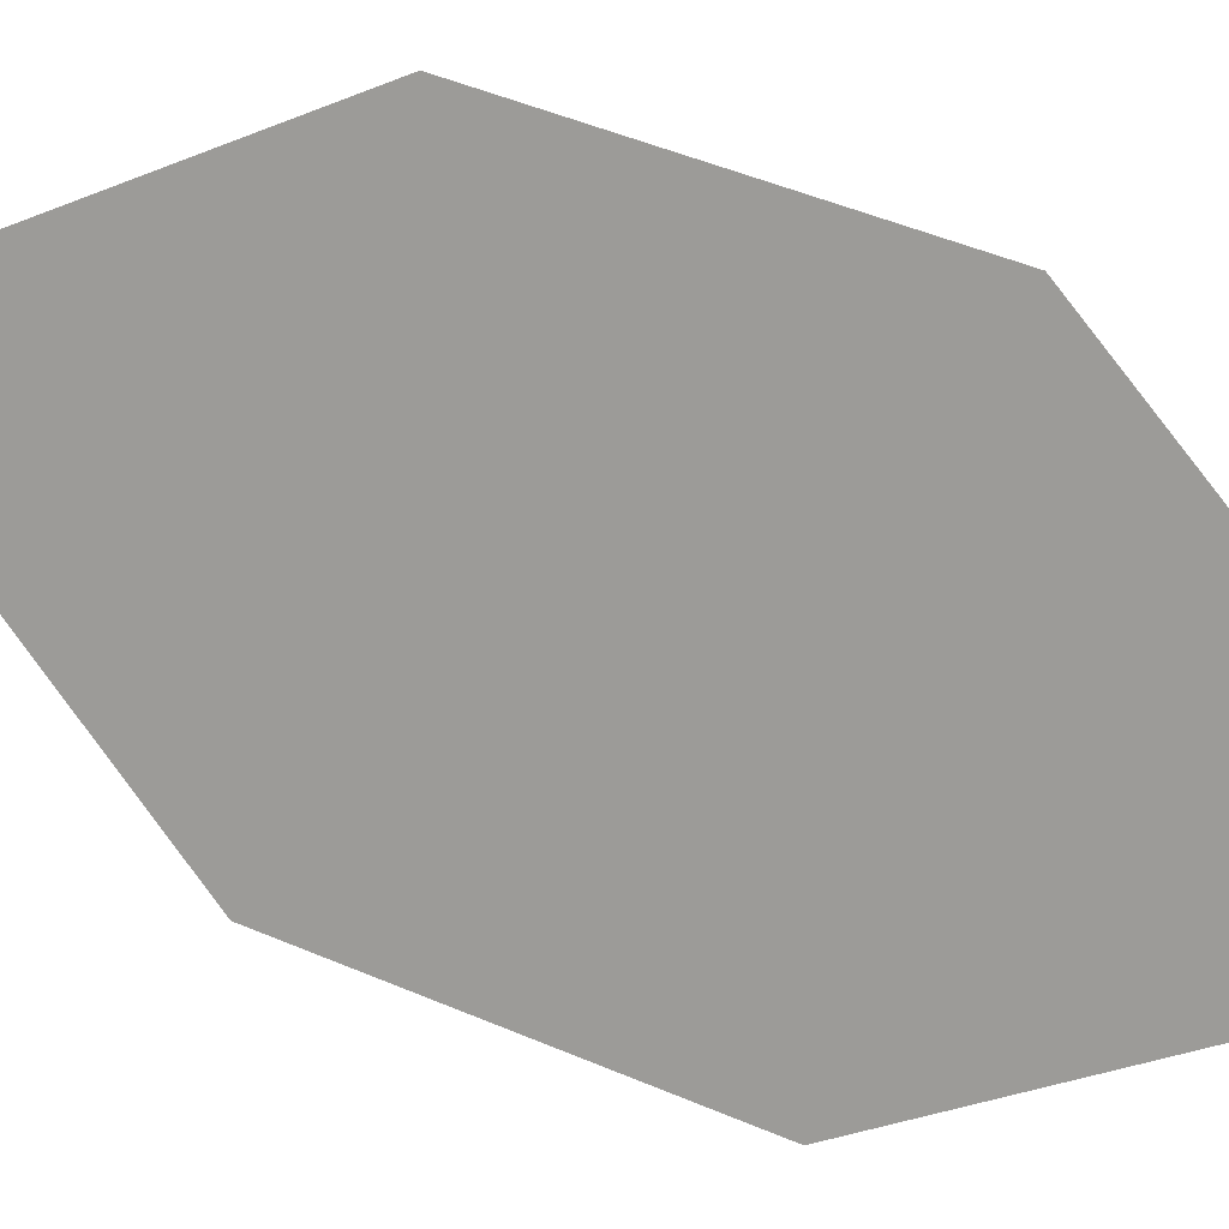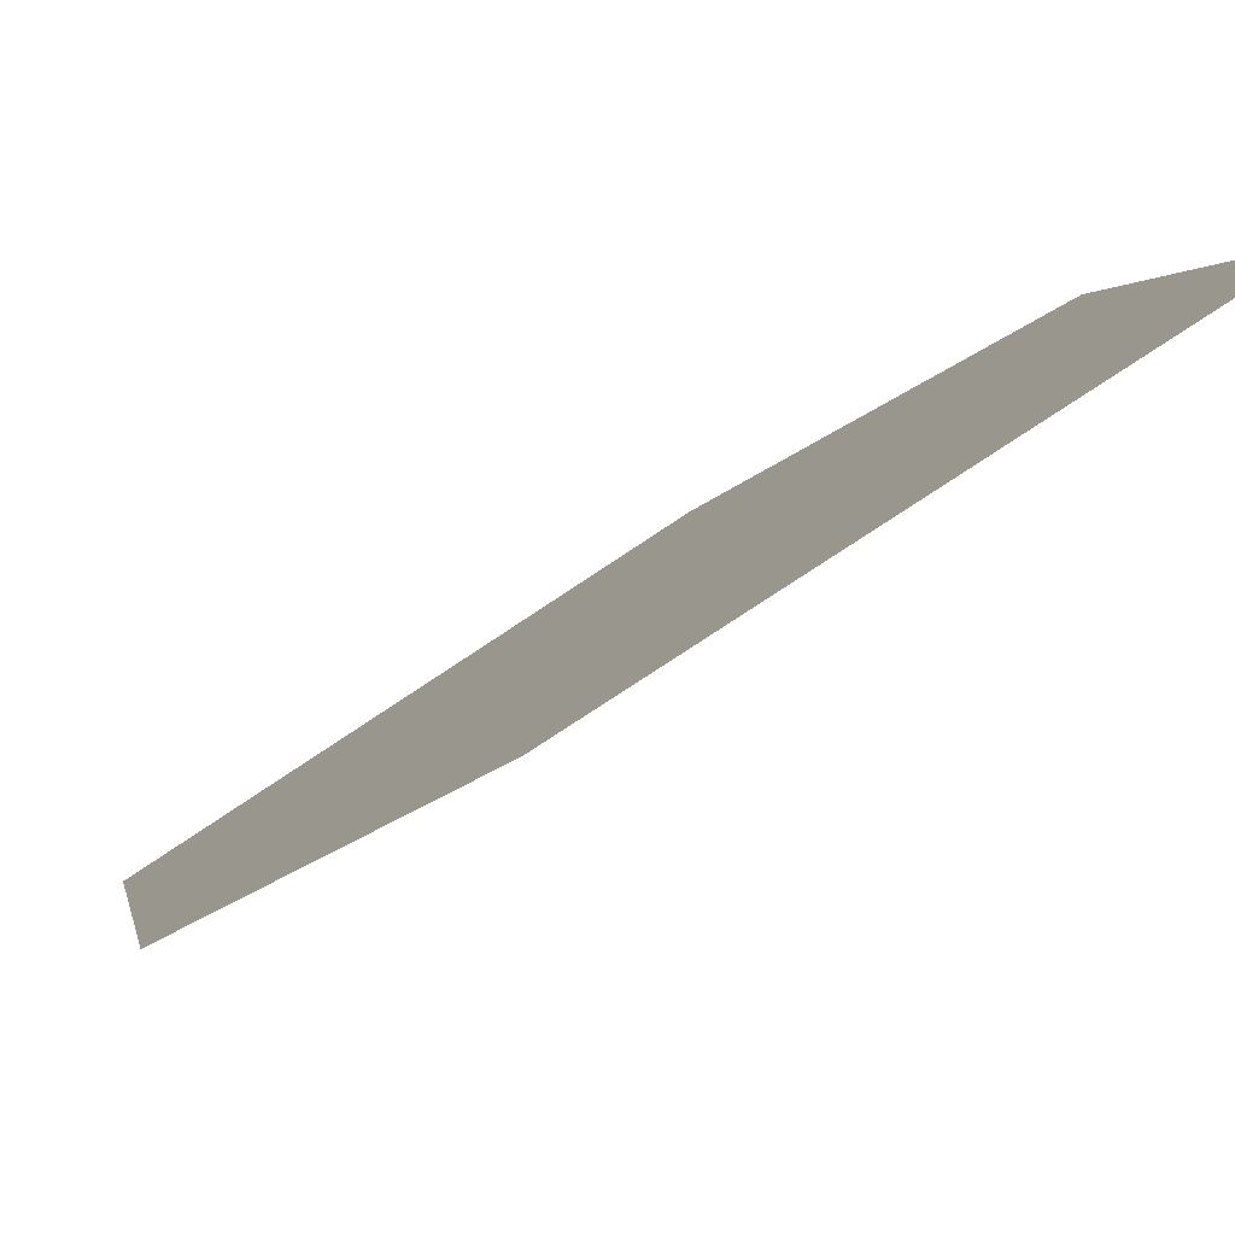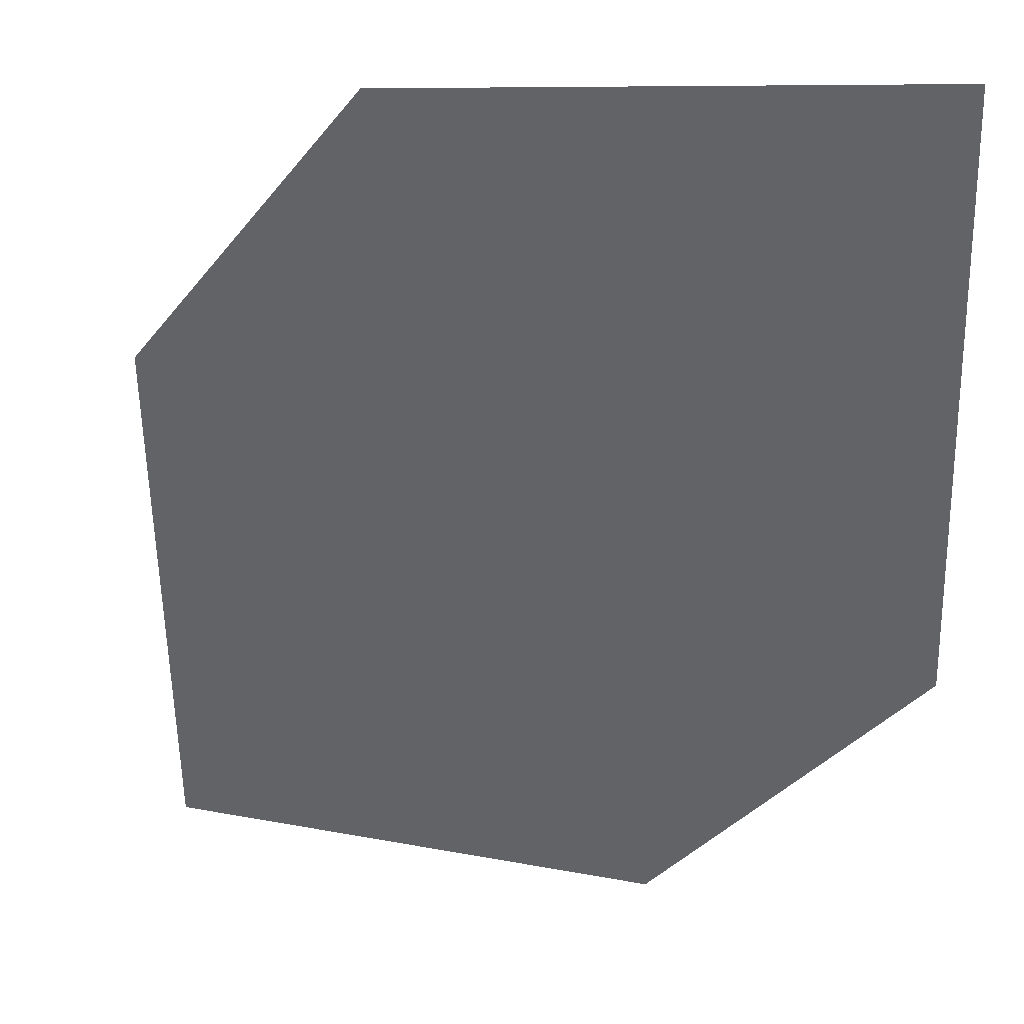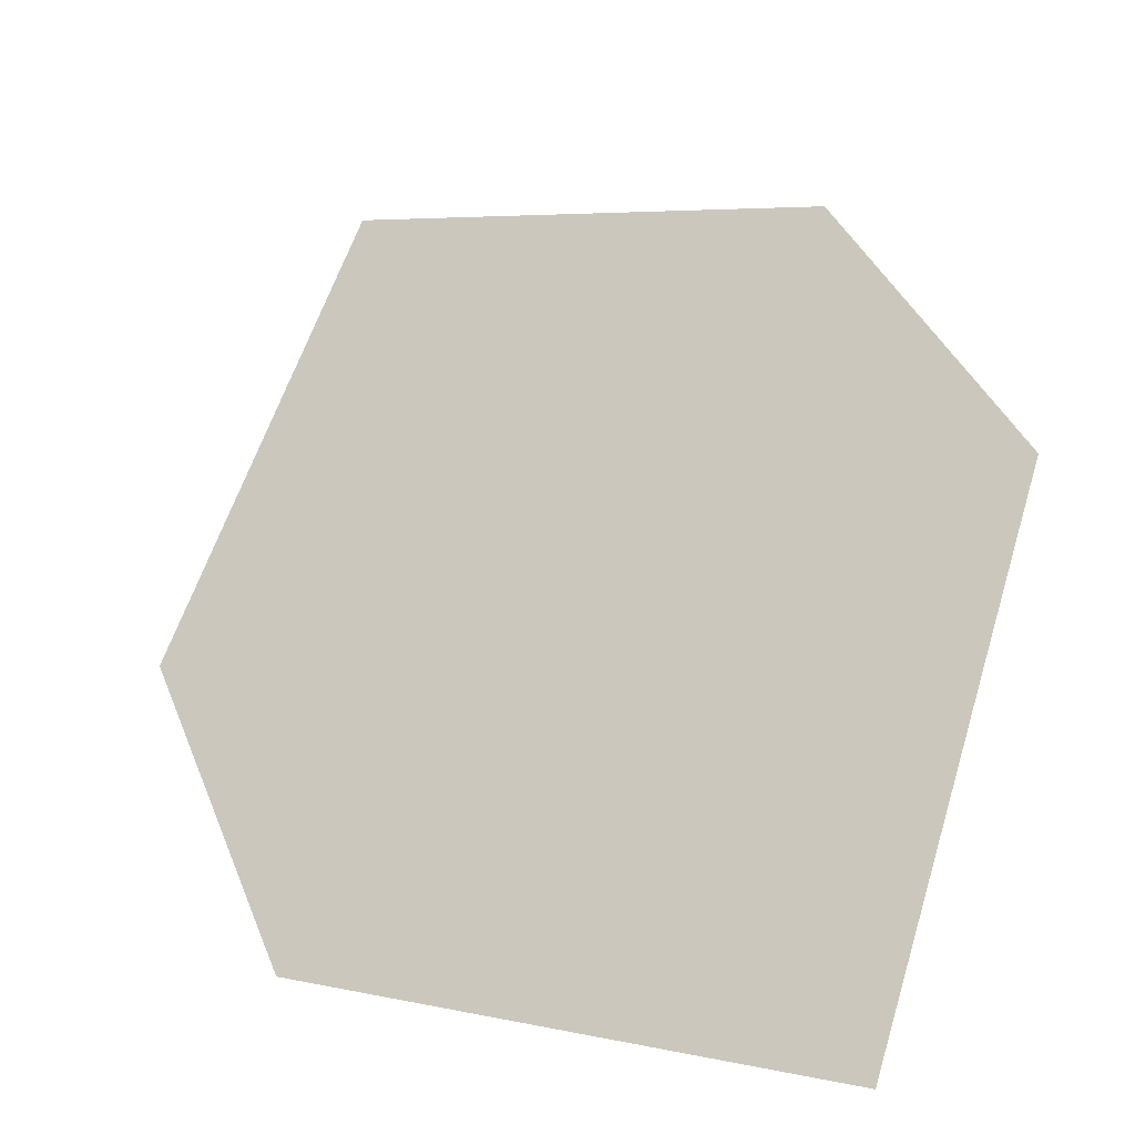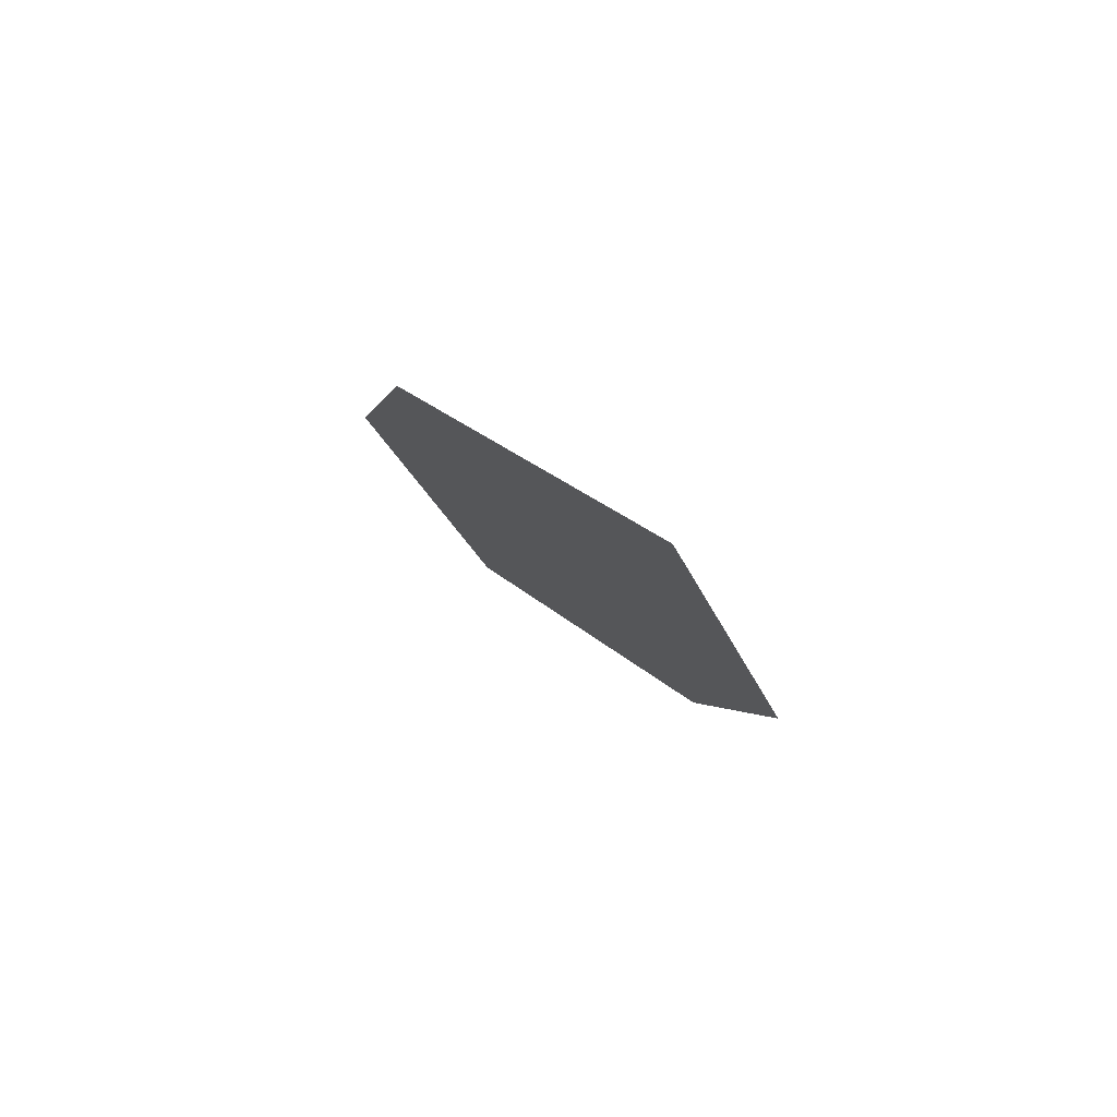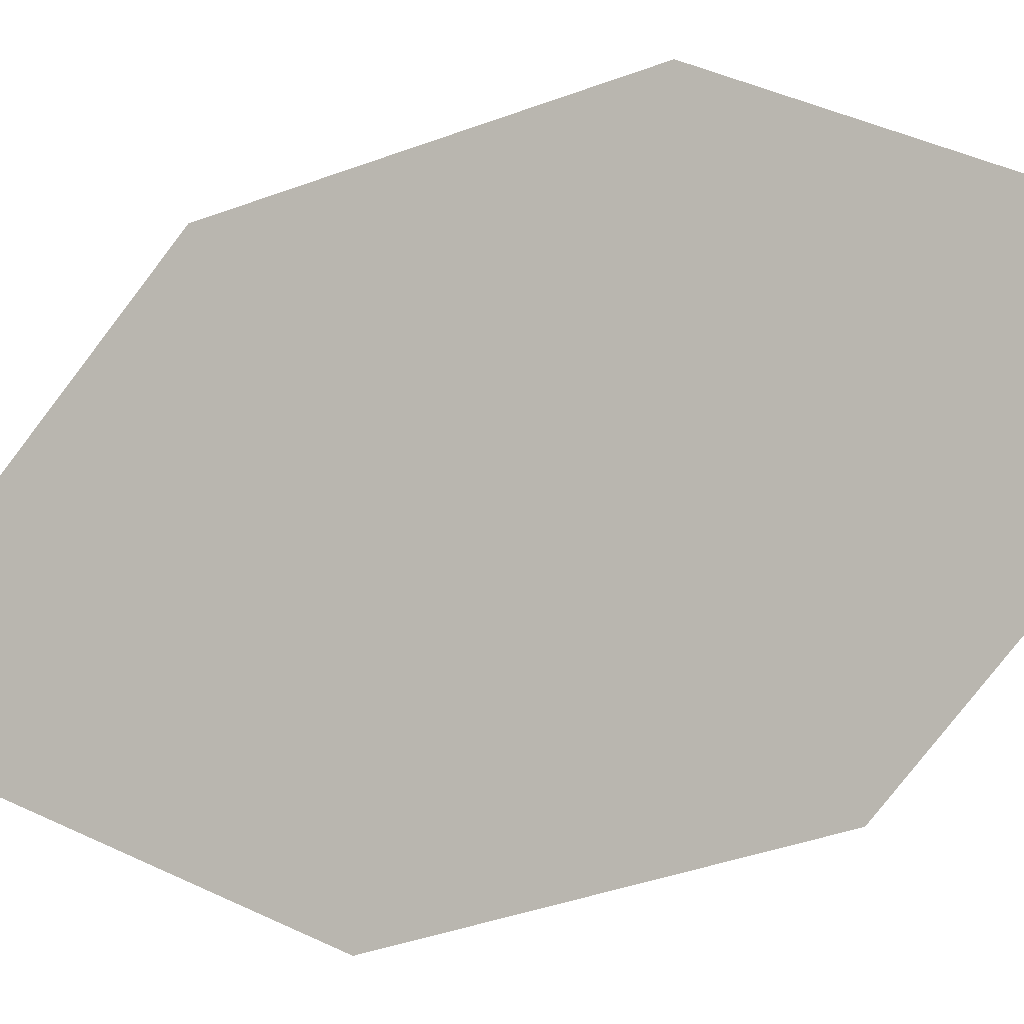
<metadata>
{"format":"obj","ext":"obj","renderer":"f3d","projection":"perspective","resolution":1024,"background":"white","views":[{"elev":-49.2,"azim":-95.8,"up":"+Z"},{"elev":9.3,"azim":137.6,"up":"+Z"},{"elev":-57.4,"azim":-33.3,"up":"+Z"},{"elev":54.5,"azim":160.5,"up":"+Z"},{"elev":-67.8,"azim":160.7,"up":"+Y"},{"elev":59.1,"azim":84.3,"up":"+Z"}]}
</metadata>
<code>
o leaves.020
v -0.2156 0.1815 0.7196
v -0.1891 0.2202 0.7262
v -0.2115 0.2863 0.7693
v -0.2394 0.2127 0.7461
v -0.238 0.2476 0.7626
v -0.1877 0.2551 0.7428
f 1 2 6 3
f 1 3 5 4

</code>
